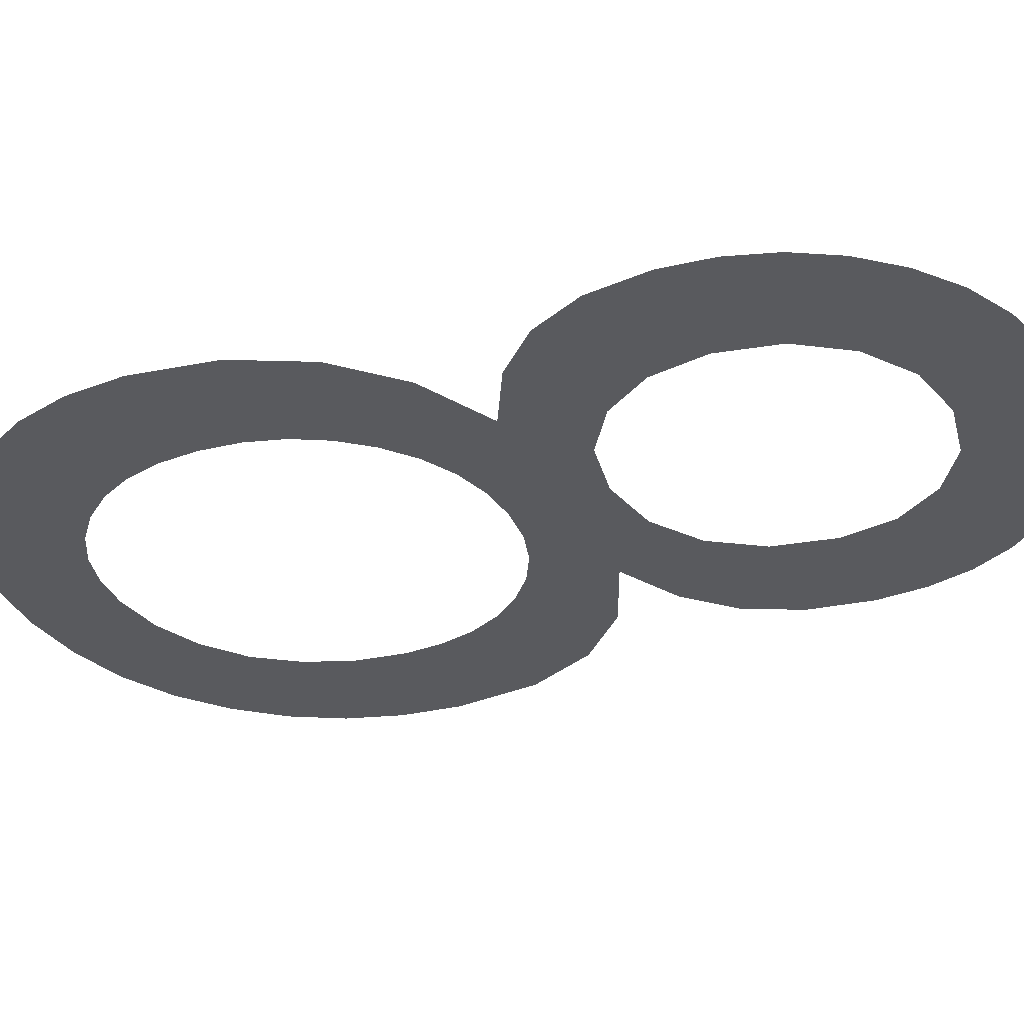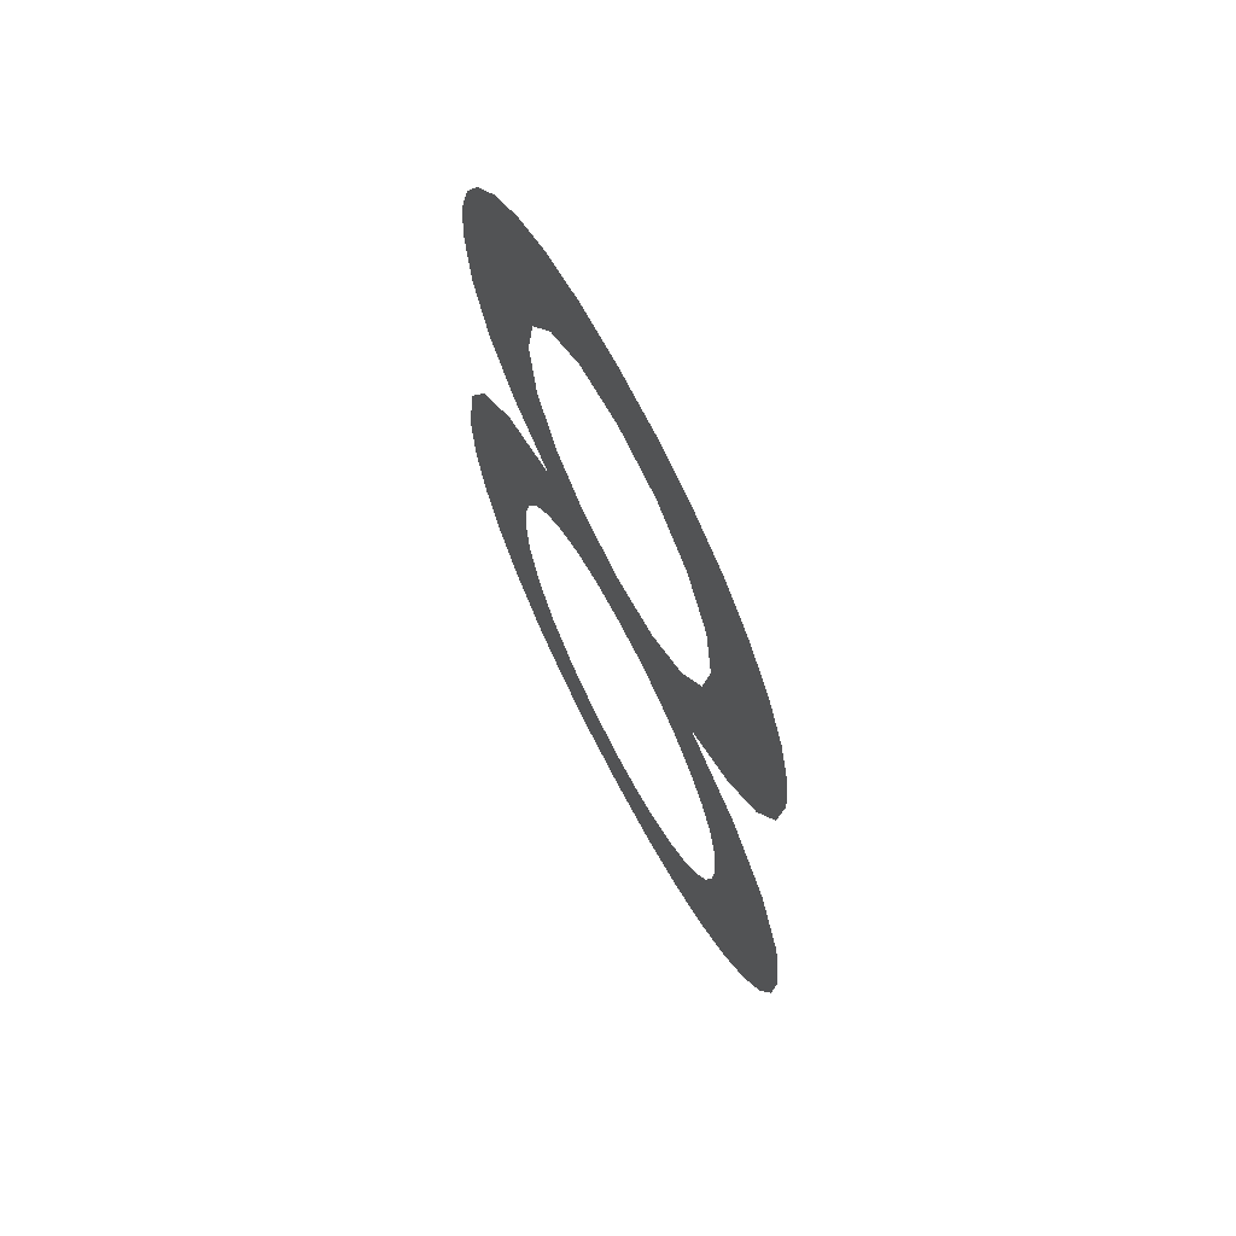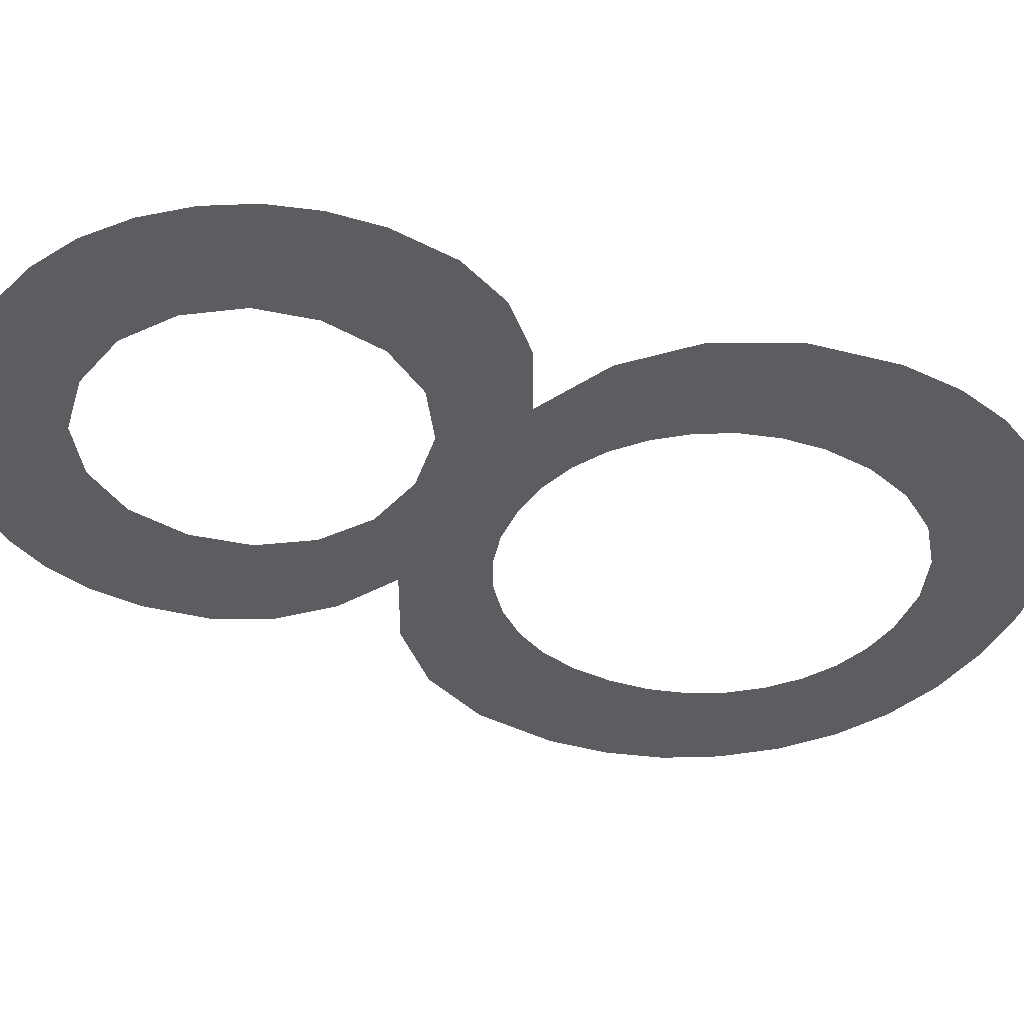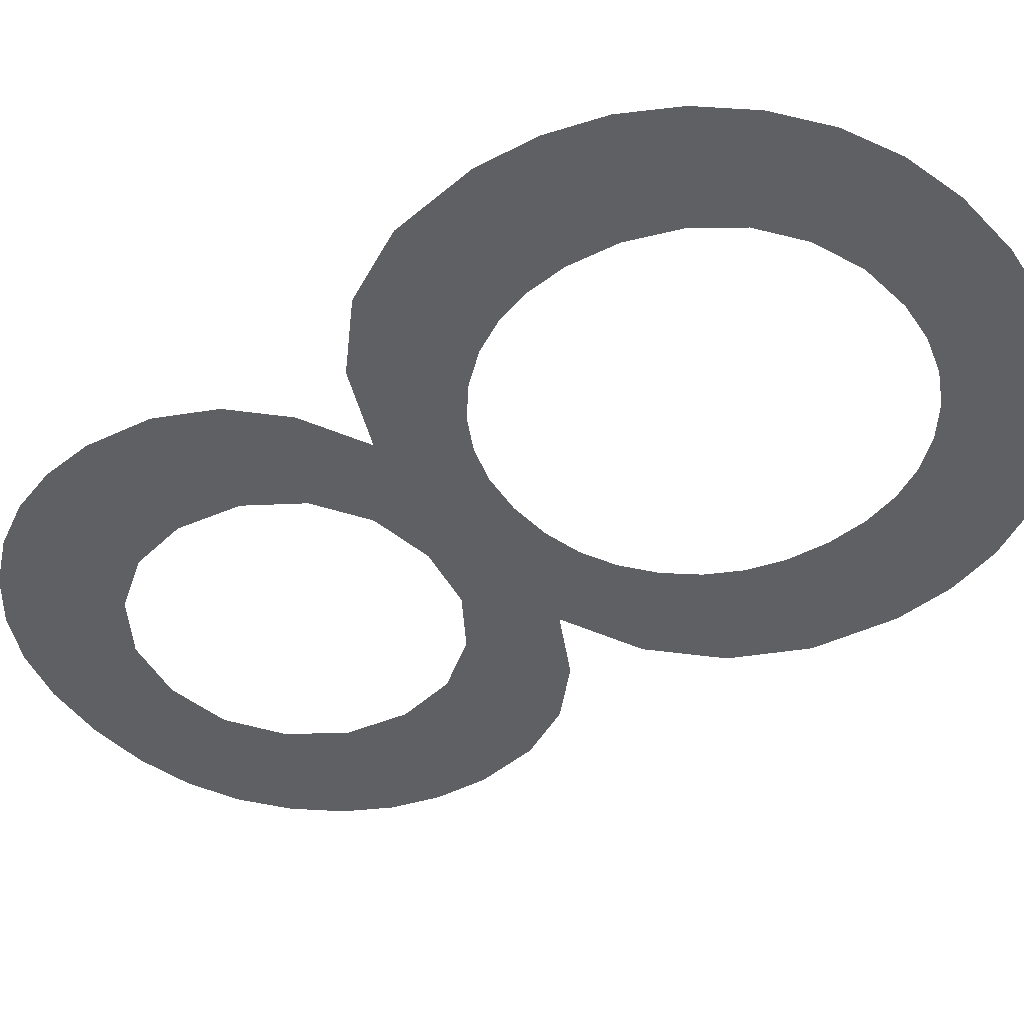
<metadata>
{"format":"obj","ext":"obj","renderer":"f3d","projection":"perspective","resolution":1024,"background":"white","views":[{"elev":-31.4,"azim":113.9,"up":"+Z"},{"elev":68.9,"azim":62.6,"up":"+Y"},{"elev":-37.2,"azim":-116.4,"up":"+Z"},{"elev":-45.2,"azim":-53.5,"up":"+Z"}]}
</metadata>
<code>
o instance_10/_8/ID269#ID269
v -0.1243 0.213 0.5963
v -0.1242 0.2111 0.5963
v -0.1243 0.2122 0.5963
v -0.124 0.2138 0.5963
v -0.1238 0.2102 0.5963
v -0.1236 0.2145 0.5963
v -0.123 0.2094 0.5963
v -0.1231 0.2151 0.5963
v -0.1224 0.2156 0.5963
v -0.1223 0.2122 0.5963
v -0.1219 0.2089 0.5963
v -0.1221 0.2112 0.5963
v -0.1216 0.2104 0.5963
v -0.1216 0.216 0.5963
v -0.1221 0.2132 0.5963
v -0.1216 0.214 0.5963
v -0.1207 0.2162 0.5963
v -0.1207 0.2145 0.5963
v -0.1197 0.2147 0.5963
v -0.1197 0.2163 0.5963
v -0.1187 0.2162 0.5963
v -0.1187 0.2145 0.5963
v -0.1178 0.216 0.5963
v -0.1178 0.2139 0.5963
v -0.1173 0.2131 0.5963
v -0.117 0.2156 0.5963
v -0.1171 0.2121 0.5963
v -0.1173 0.2112 0.5963
v -0.1174 0.2089 0.5963
v -0.1178 0.2104 0.5963
v -0.1164 0.2094 0.5963
v -0.1164 0.2151 0.5963
v -0.1157 0.2102 0.5963
v -0.1158 0.2144 0.5963
v -0.1154 0.2137 0.5963
v -0.1152 0.2111 0.5963
v -0.1152 0.213 0.5963
v -0.1151 0.2121 0.5963
v -0.1232 0.2083 0.5963
v -0.1229 0.2055 0.5963
v -0.123 0.2048 0.5963
v -0.1227 0.2061 0.5963
v -0.1225 0.2066 0.5963
v -0.1221 0.2071 0.5963
v -0.1216 0.2075 0.5963
v -0.1208 0.2098 0.5963
v -0.121 0.2078 0.5963
v -0.1204 0.208 0.5963
v -0.1197 0.2096 0.5963
v -0.1197 0.208 0.5963
v -0.1191 0.208 0.5963
v -0.1187 0.2098 0.5963
v -0.1184 0.2078 0.5963
v -0.1179 0.2075 0.5963
v -0.1174 0.2071 0.5963
v -0.1161 0.2083 0.5963
v -0.117 0.2066 0.5963
v -0.1167 0.2061 0.5963
v -0.1165 0.2054 0.5963
v -0.1164 0.2047 0.5963
v -0.1248 0.2063 0.5963
v -0.1249 0.2038 0.5963
v -0.125 0.2048 0.5963
v -0.1246 0.2029 0.5963
v -0.1242 0.2074 0.5963
v -0.1242 0.2021 0.5963
v -0.1235 0.2013 0.5963
v -0.1228 0.2007 0.5963
v -0.1229 0.204 0.5963
v -0.1226 0.2032 0.5963
v -0.1219 0.2003 0.5963
v -0.1221 0.2025 0.5963
v -0.1214 0.202 0.5963
v -0.1208 0.2 0.5963
v -0.1206 0.2016 0.5963
v -0.1197 0.1999 0.5963
v -0.1197 0.2015 0.5963
v -0.1186 0.2 0.5963
v -0.119 0.2016 0.5963
v -0.1184 0.2018 0.5963
v -0.1176 0.2003 0.5963
v -0.1178 0.202 0.5963
v -0.1173 0.2024 0.5963
v -0.1167 0.2007 0.5963
v -0.1169 0.2029 0.5963
v -0.1167 0.2035 0.5963
v -0.1165 0.2041 0.5963
v -0.1159 0.2013 0.5963
v -0.1152 0.2073 0.5963
v -0.1152 0.2021 0.5963
v -0.1148 0.2029 0.5963
v -0.1146 0.2062 0.5963
v -0.1145 0.2038 0.5963
v -0.1144 0.2048 0.5963
v -0.1144 0.2048 0.5963
v -0.1146 0.2062 0.5963
v -0.1145 0.2038 0.5963
v -0.1148 0.2029 0.5963
v -0.1152 0.2073 0.5963
v -0.1152 0.2021 0.5963
v -0.1159 0.2013 0.5963
v -0.1161 0.2083 0.5963
v -0.1164 0.2047 0.5963
v -0.1165 0.2041 0.5963
v -0.1167 0.2007 0.5963
v -0.1167 0.2035 0.5963
v -0.1169 0.2029 0.5963
v -0.1173 0.2024 0.5963
v -0.1176 0.2003 0.5963
v -0.1178 0.202 0.5963
v -0.1184 0.2018 0.5963
v -0.1186 0.2 0.5963
v -0.119 0.2016 0.5963
v -0.1197 0.2015 0.5963
v -0.1197 0.1999 0.5963
v -0.1206 0.2016 0.5963
v -0.1208 0.2 0.5963
v -0.1214 0.202 0.5963
v -0.1219 0.2003 0.5963
v -0.1221 0.2025 0.5963
v -0.1226 0.2032 0.5963
v -0.1228 0.2007 0.5963
v -0.1229 0.204 0.5963
v -0.123 0.2048 0.5963
v -0.1232 0.2083 0.5963
v -0.1235 0.2013 0.5963
v -0.1242 0.2021 0.5963
v -0.1242 0.2074 0.5963
v -0.1246 0.2029 0.5963
v -0.1248 0.2063 0.5963
v -0.1249 0.2038 0.5963
v -0.125 0.2048 0.5963
v -0.1165 0.2054 0.5963
v -0.1167 0.2061 0.5963
v -0.117 0.2066 0.5963
v -0.1174 0.2071 0.5963
v -0.1174 0.2089 0.5963
v -0.1178 0.2104 0.5963
v -0.1179 0.2075 0.5963
v -0.1184 0.2078 0.5963
v -0.1187 0.2098 0.5963
v -0.1191 0.208 0.5963
v -0.1197 0.2096 0.5963
v -0.1197 0.208 0.5963
v -0.1204 0.208 0.5963
v -0.1208 0.2098 0.5963
v -0.121 0.2078 0.5963
v -0.1216 0.2075 0.5963
v -0.1216 0.2104 0.5963
v -0.1219 0.2089 0.5963
v -0.1221 0.2071 0.5963
v -0.1225 0.2066 0.5963
v -0.1227 0.2061 0.5963
v -0.1229 0.2055 0.5963
v -0.1151 0.2121 0.5963
v -0.1152 0.213 0.5963
v -0.1152 0.2111 0.5963
v -0.1154 0.2137 0.5963
v -0.1157 0.2102 0.5963
v -0.1158 0.2144 0.5963
v -0.1164 0.2151 0.5963
v -0.1164 0.2094 0.5963
v -0.117 0.2156 0.5963
v -0.1171 0.2121 0.5963
v -0.1173 0.2112 0.5963
v -0.1173 0.2131 0.5963
v -0.1178 0.216 0.5963
v -0.1178 0.2139 0.5963
v -0.1187 0.2145 0.5963
v -0.1187 0.2162 0.5963
v -0.1197 0.2147 0.5963
v -0.1197 0.2163 0.5963
v -0.1207 0.2162 0.5963
v -0.1207 0.2145 0.5963
v -0.1216 0.214 0.5963
v -0.1216 0.216 0.5963
v -0.1221 0.2132 0.5963
v -0.1223 0.2122 0.5963
v -0.1224 0.2156 0.5963
v -0.1221 0.2112 0.5963
v -0.123 0.2094 0.5963
v -0.1231 0.2151 0.5963
v -0.1236 0.2145 0.5963
v -0.1238 0.2102 0.5963
v -0.124 0.2138 0.5963
v -0.1242 0.2111 0.5963
v -0.1243 0.213 0.5963
v -0.1243 0.2122 0.5963
f 1 2 3
f 2 1 4
f 2 4 5
f 5 4 6
f 5 6 7
f 7 6 8
f 7 8 9
f 7 9 10
f 7 10 11
f 11 10 12
f 11 12 13
f 14 10 9
f 10 14 15
f 15 14 16
f 16 14 17
f 16 17 18
f 18 17 19
f 19 17 20
f 19 20 21
f 19 21 22
f 22 21 23
f 22 23 24
f 24 23 25
f 25 23 26
f 25 26 27
f 28 29 30
f 29 28 31
f 31 28 27
f 31 27 26
f 31 26 32
f 31 32 33
f 33 32 34
f 33 34 35
f 33 35 36
f 36 35 37
f 36 37 38
f 39 40 41
f 40 39 42
f 42 39 11
f 42 11 43
f 43 11 44
f 44 11 45
f 45 11 13
f 45 13 46
f 45 46 47
f 47 46 48
f 48 46 49
f 48 49 50
f 50 49 51
f 51 49 52
f 51 52 53
f 53 52 30
f 53 30 54
f 54 30 55
f 55 30 29
f 55 29 56
f 55 56 57
f 57 56 58
f 58 56 59
f 59 56 60
f 61 62 63
f 62 61 64
f 64 61 65
f 64 65 66
f 66 65 39
f 66 39 67
f 67 39 68
f 68 39 41
f 68 41 69
f 68 69 70
f 68 70 71
f 71 70 72
f 71 72 73
f 71 73 74
f 74 73 75
f 74 75 76
f 76 75 77
f 76 77 78
f 78 77 79
f 78 79 80
f 78 80 81
f 81 80 82
f 81 82 83
f 81 83 84
f 84 83 85
f 84 85 86
f 84 86 87
f 84 87 88
f 88 87 60
f 88 60 56
f 88 56 89
f 88 89 90
f 90 89 91
f 91 89 92
f 91 92 93
f 93 92 94
f 95 96 97
f 97 96 98
f 96 99 98
f 98 99 100
f 100 99 101
f 99 102 101
f 102 103 101
f 103 104 101
f 101 104 105
f 104 106 105
f 106 107 105
f 107 108 105
f 105 108 109
f 108 110 109
f 110 111 109
f 109 111 112
f 111 113 112
f 113 114 112
f 112 114 115
f 114 116 115
f 115 116 117
f 116 118 117
f 117 118 119
f 118 120 119
f 120 121 119
f 119 121 122
f 121 123 122
f 123 124 122
f 124 125 122
f 122 125 126
f 126 125 127
f 125 128 127
f 127 128 129
f 128 130 129
f 129 130 131
f 132 131 130
f 103 102 133
f 133 102 134
f 134 102 135
f 135 102 136
f 102 137 136
f 137 138 136
f 136 138 139
f 139 138 140
f 138 141 140
f 140 141 142
f 141 143 142
f 142 143 144
f 144 143 145
f 143 146 145
f 145 146 147
f 147 146 148
f 146 149 148
f 149 150 148
f 148 150 151
f 151 150 152
f 152 150 153
f 150 125 153
f 153 125 154
f 124 154 125
f 155 156 157
f 156 158 157
f 157 158 159
f 158 160 159
f 160 161 159
f 159 161 162
f 161 163 162
f 163 164 162
f 164 165 162
f 162 165 137
f 138 137 165
f 164 163 166
f 163 167 166
f 166 167 168
f 168 167 169
f 167 170 169
f 169 170 171
f 170 172 171
f 172 173 171
f 171 173 174
f 174 173 175
f 173 176 175
f 175 176 177
f 177 176 178
f 179 178 176
f 149 180 150
f 180 178 150
f 150 178 181
f 178 179 181
f 179 182 181
f 182 183 181
f 181 183 184
f 183 185 184
f 184 185 186
f 185 187 186
f 188 186 187

</code>
